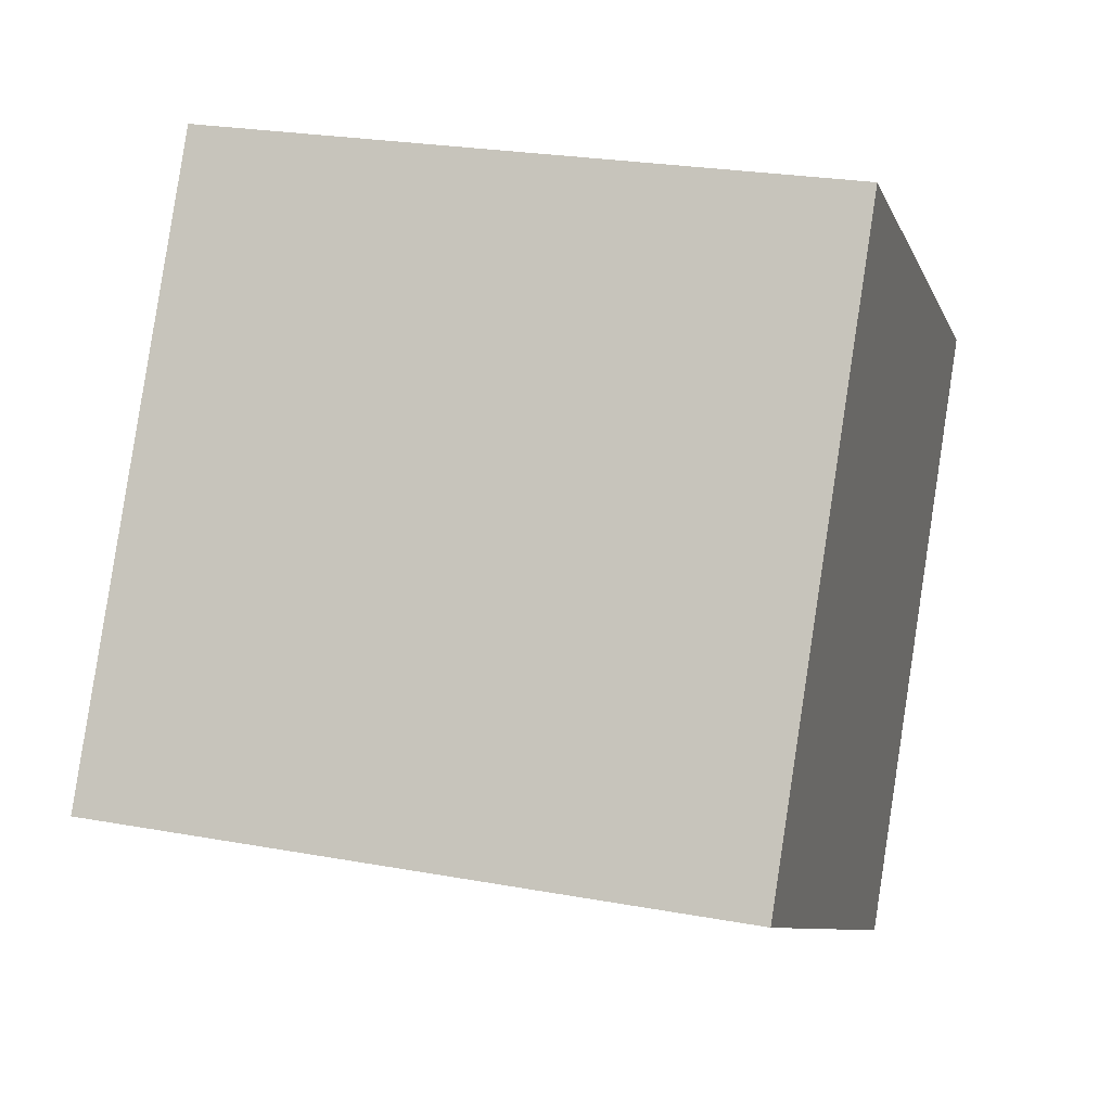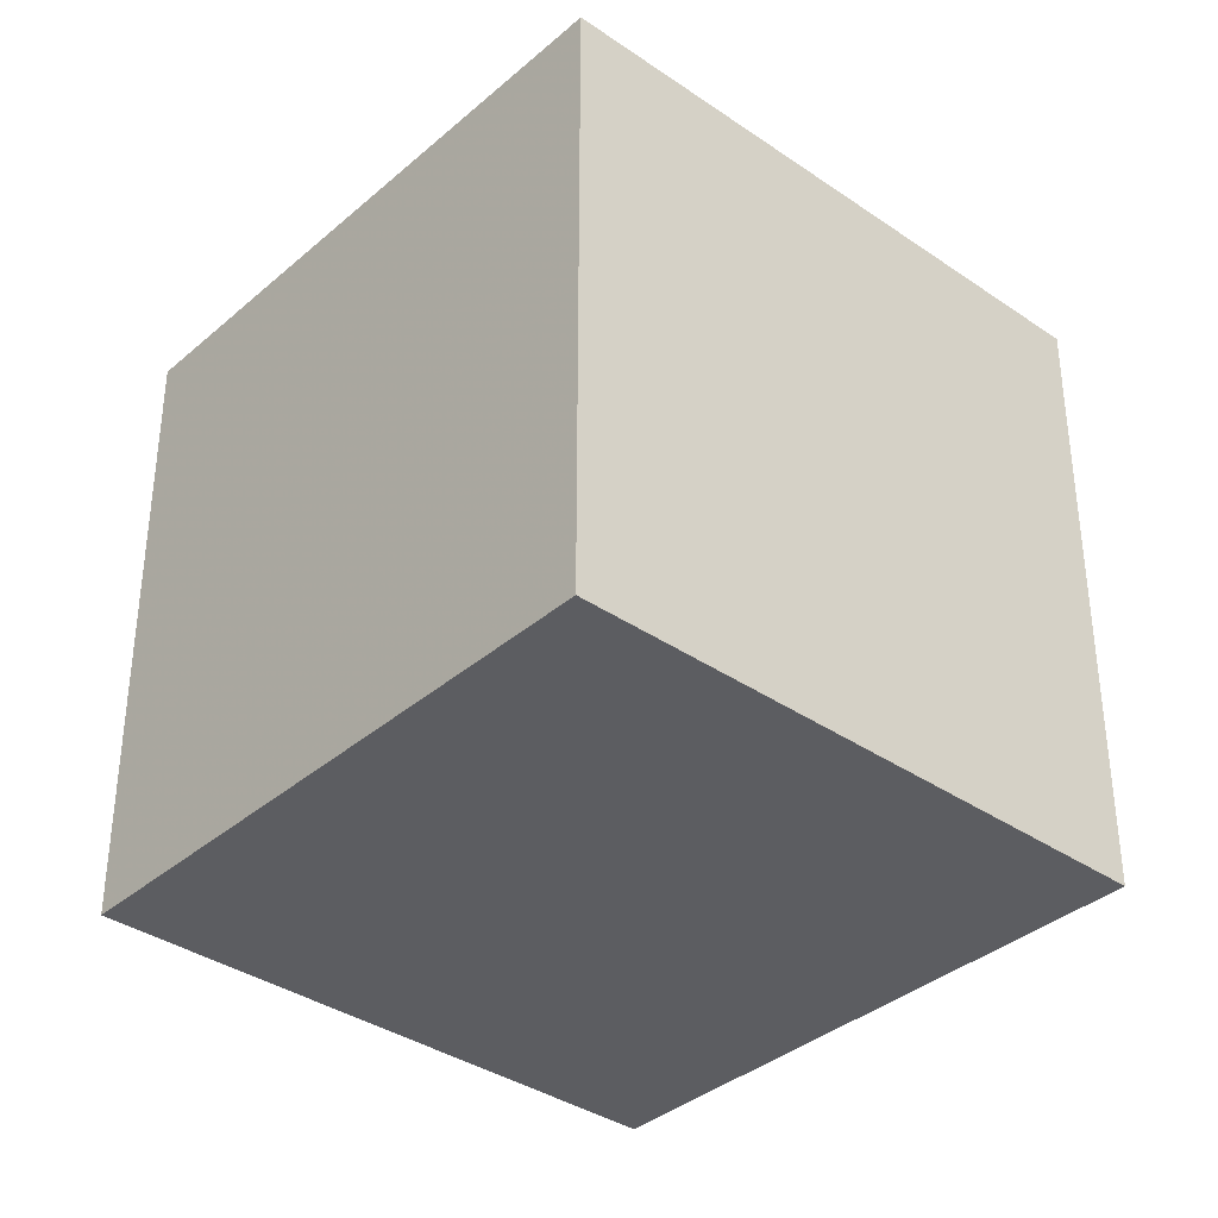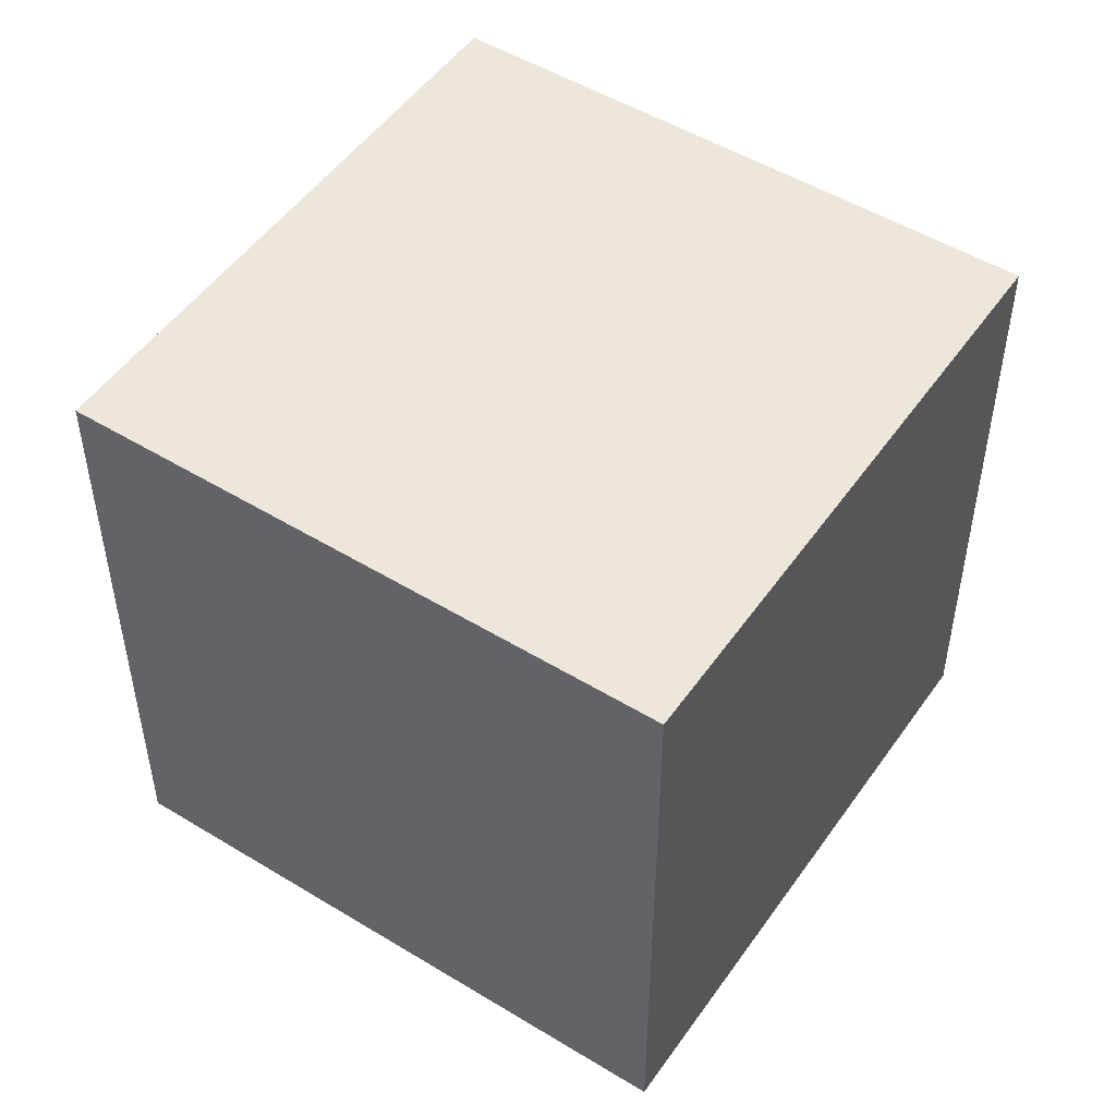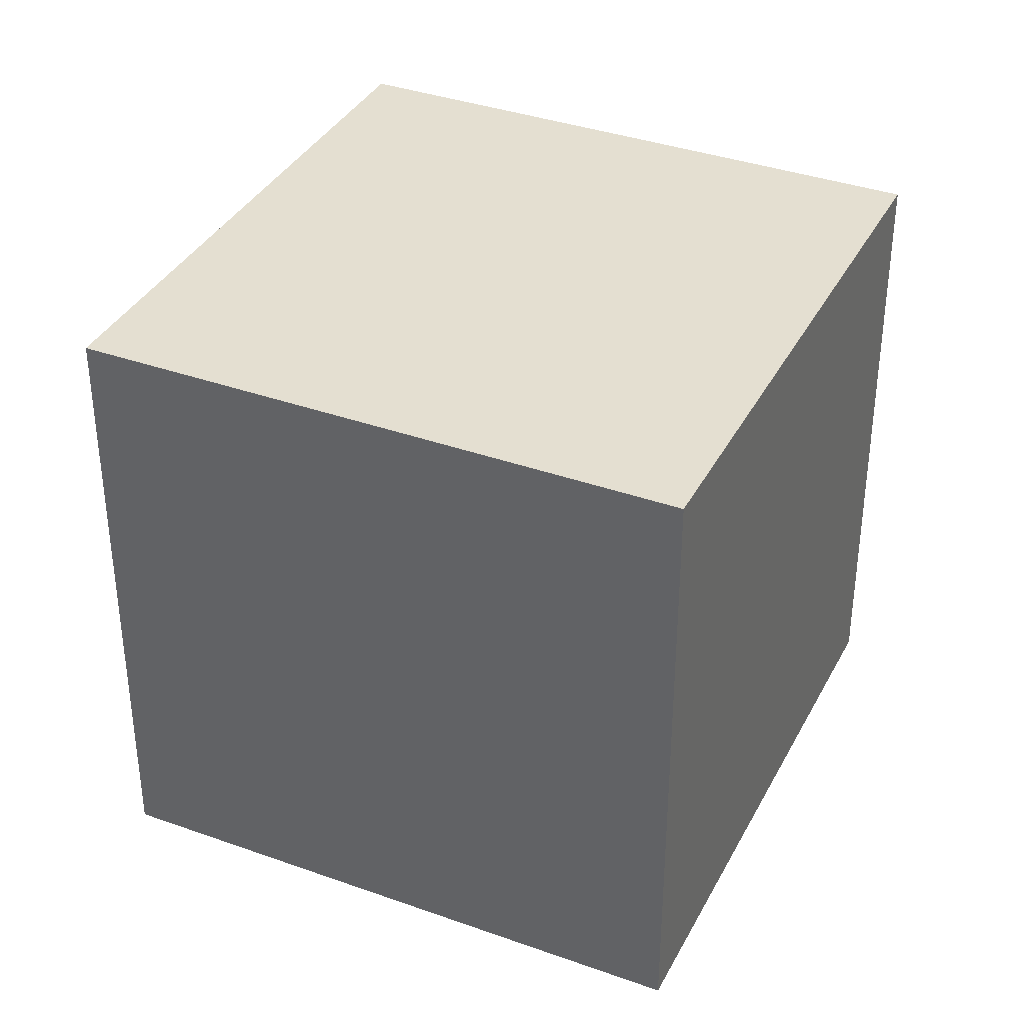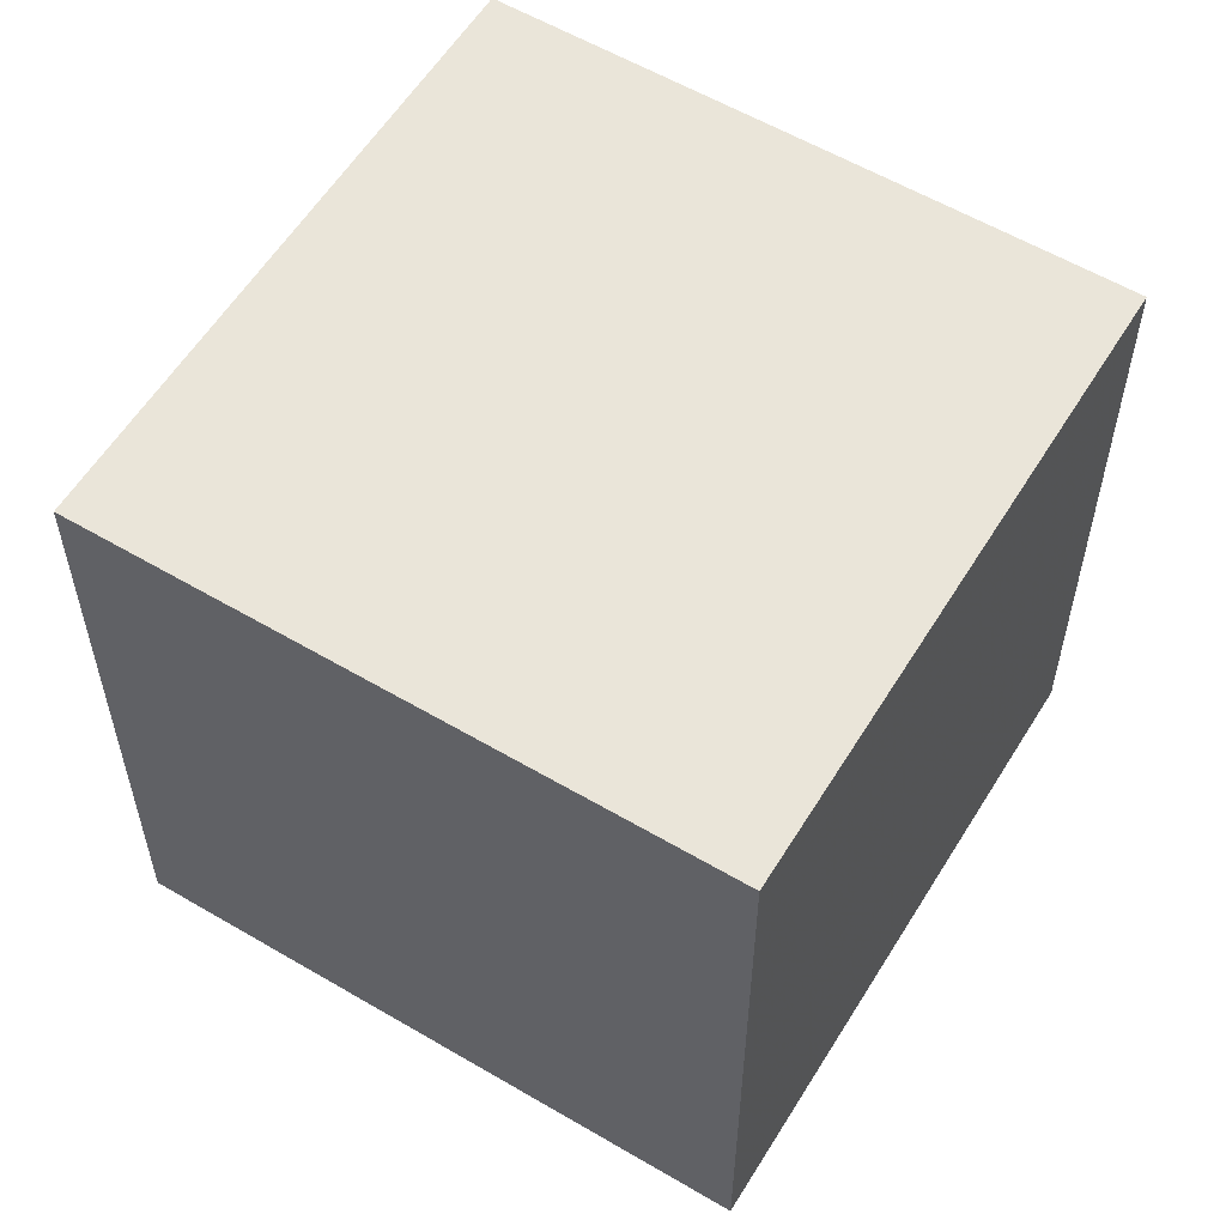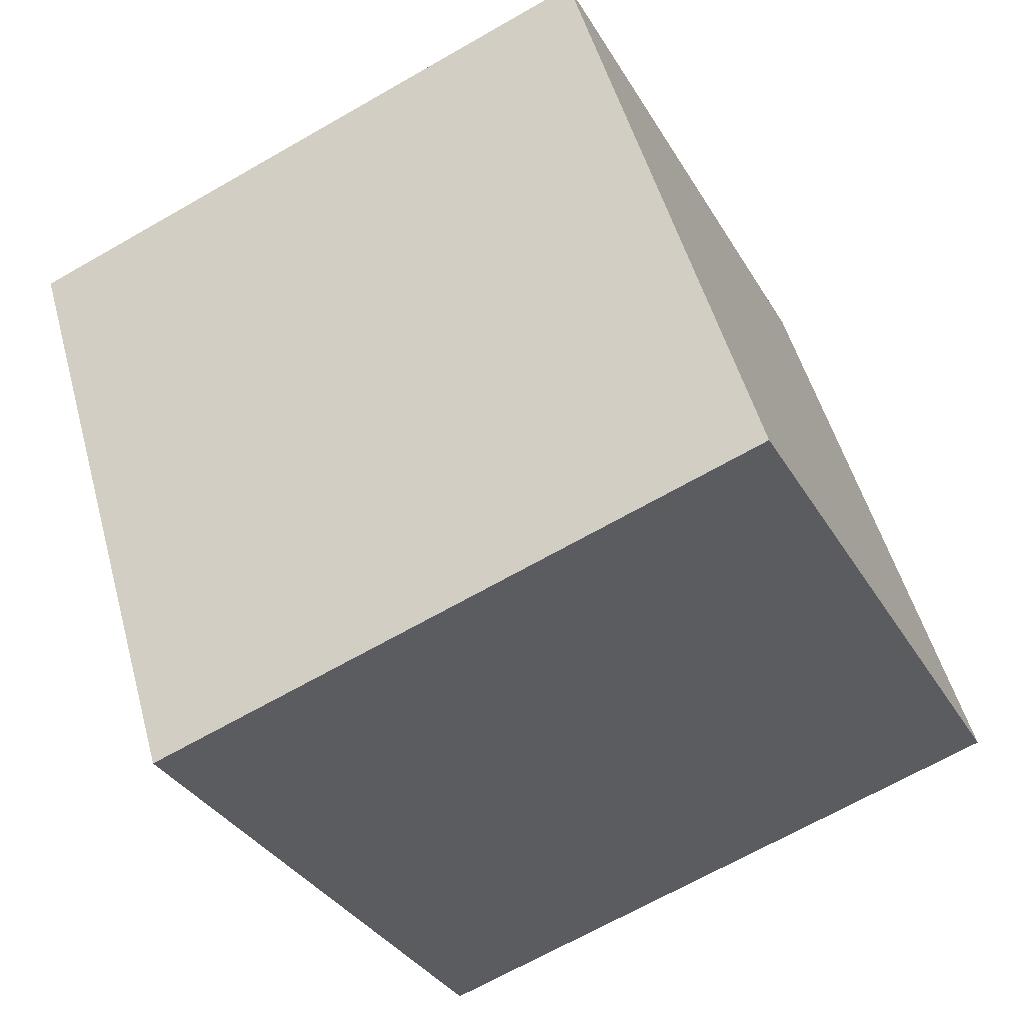
<metadata>
{"format":"obj","ext":"obj","renderer":"f3d","projection":"perspective","resolution":1024,"background":"white","views":[{"elev":24.5,"azim":106.8,"up":"+Z"},{"elev":-36.4,"azim":106.8,"up":"+Y"},{"elev":50.5,"azim":-177.6,"up":"+Y"},{"elev":36.7,"azim":-6.5,"up":"+Y"},{"elev":-32.1,"azim":180.0,"up":"+Z"},{"elev":-67.3,"azim":-60.1,"up":"+Z"}]}
</metadata>
<code>
o Cube.002
v 7.192 -1.56 -6.516
v 4.254 -1.56 -8.307
v 4.254 0.1602 -8.307
v 7.192 0.1602 -6.516
v 4.254 1.881 -8.307
v 7.192 1.881 -6.516
v 2.463 -1.56 -5.37
v 2.463 0.1602 -5.37
v 2.463 1.881 -5.37
v 5.4 -1.56 -3.578
v 5.4 0.1602 -3.578
v 5.4 1.881 -3.578
f 2 4 1
f 6 3 5
f 7 3 2
f 8 5 3
f 10 8 7
f 11 9 8
f 12 4 6
f 1 11 10
f 6 9 12
f 10 2 1
f 2 3 4
f 6 4 3
f 7 8 3
f 8 9 5
f 10 11 8
f 11 12 9
f 12 11 4
f 1 4 11
f 6 5 9
f 10 7 2

</code>
